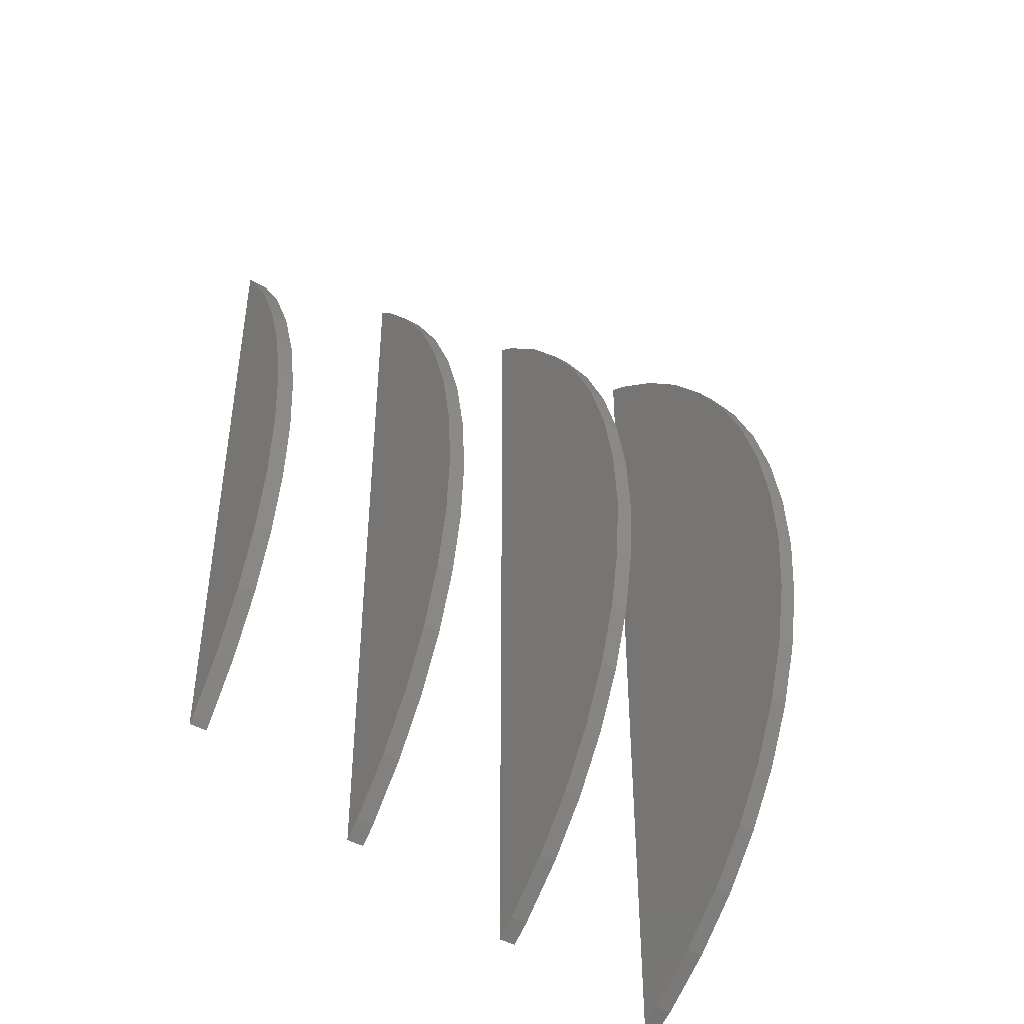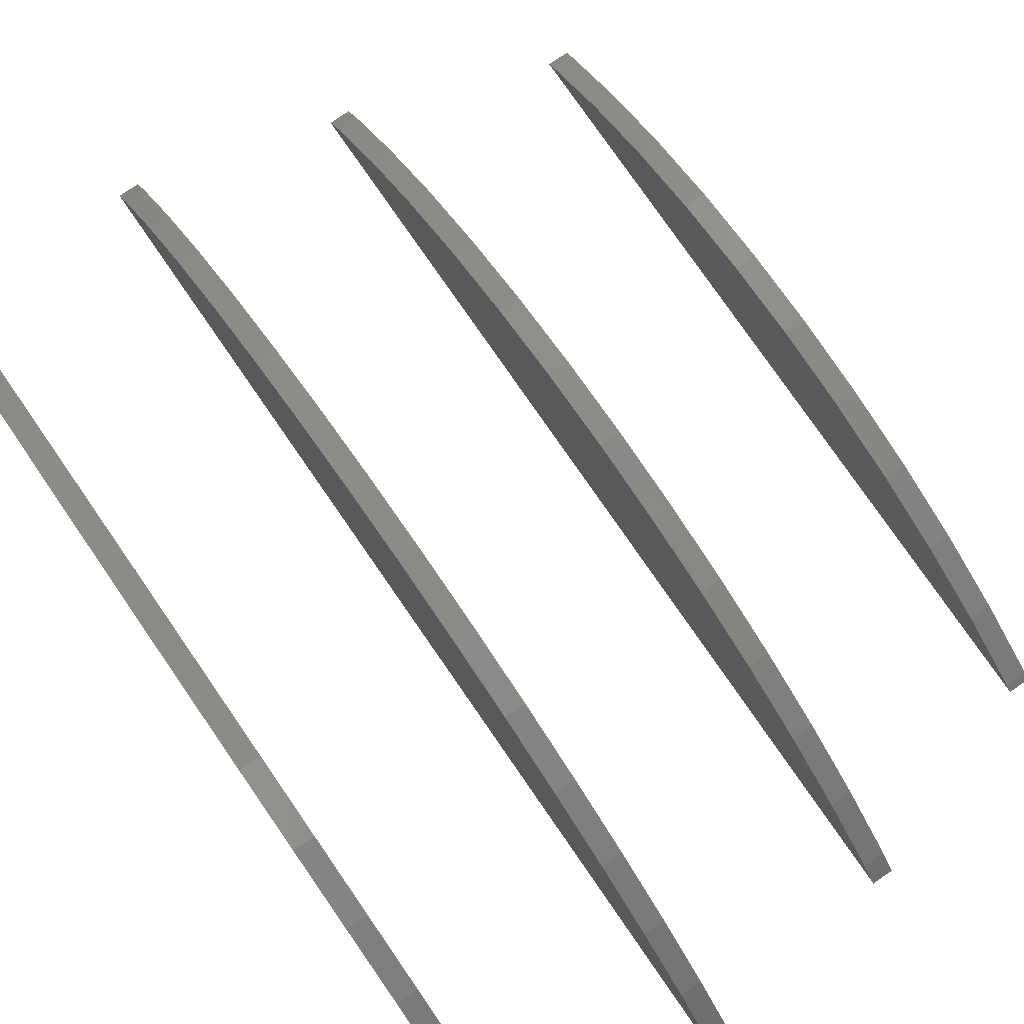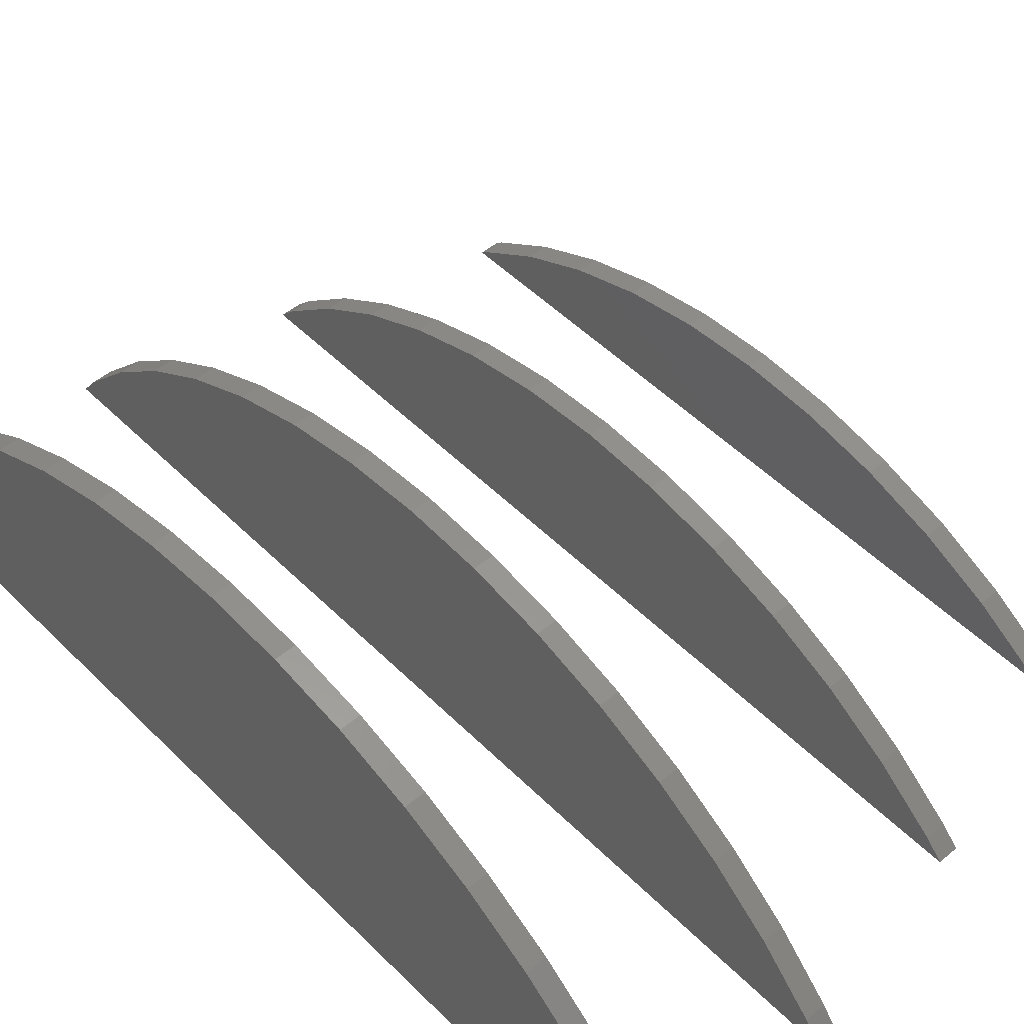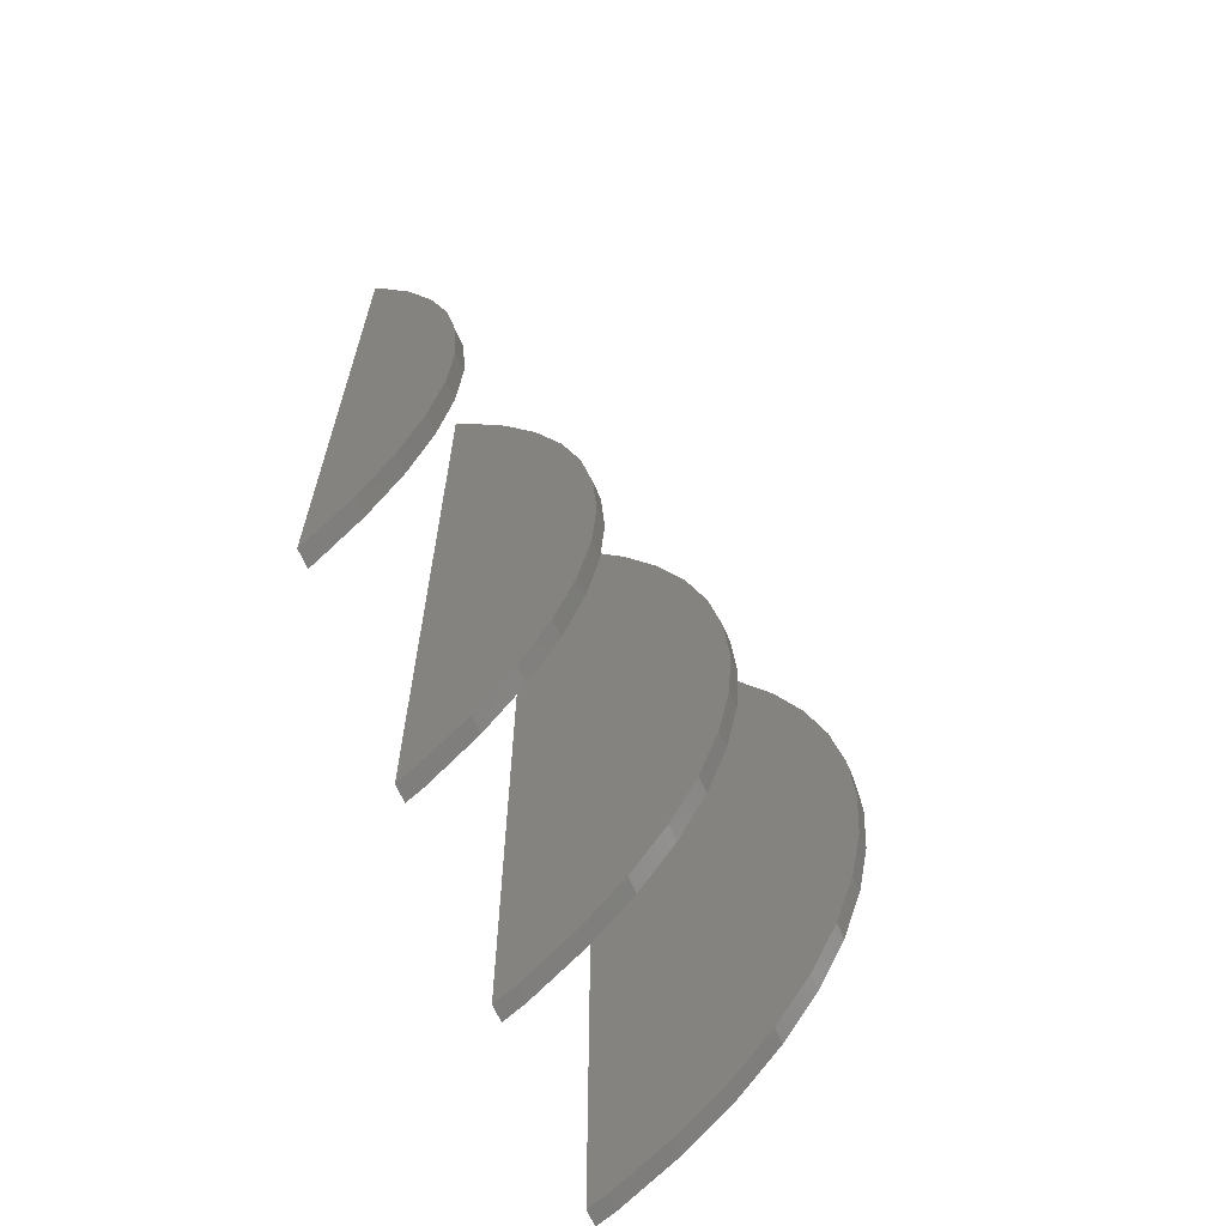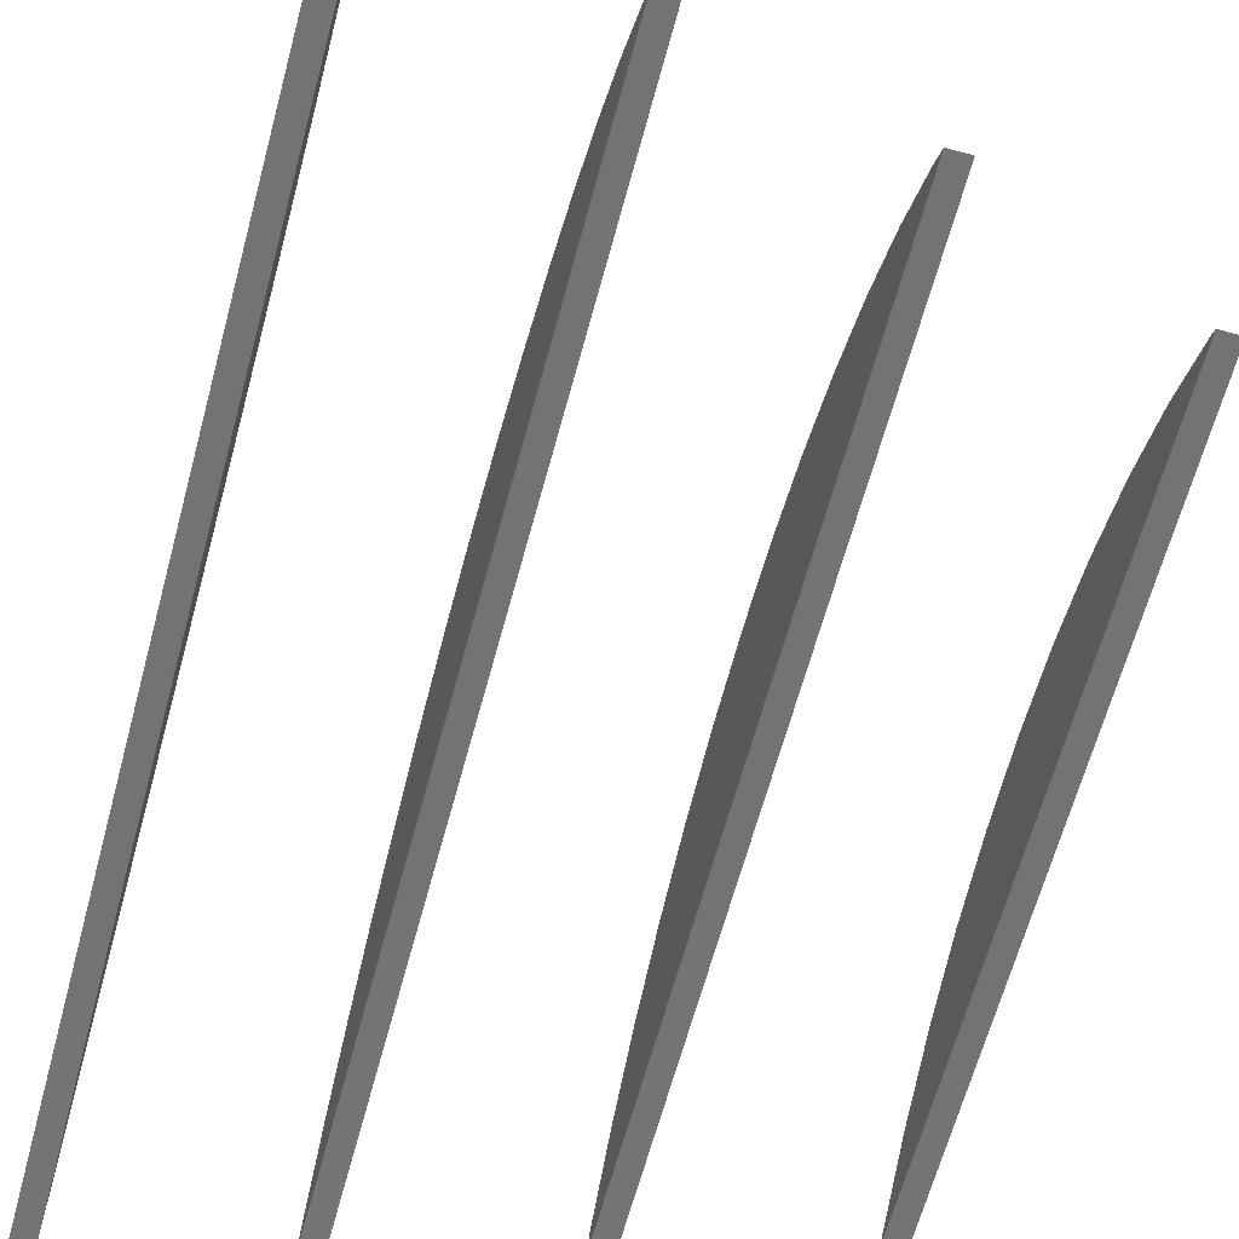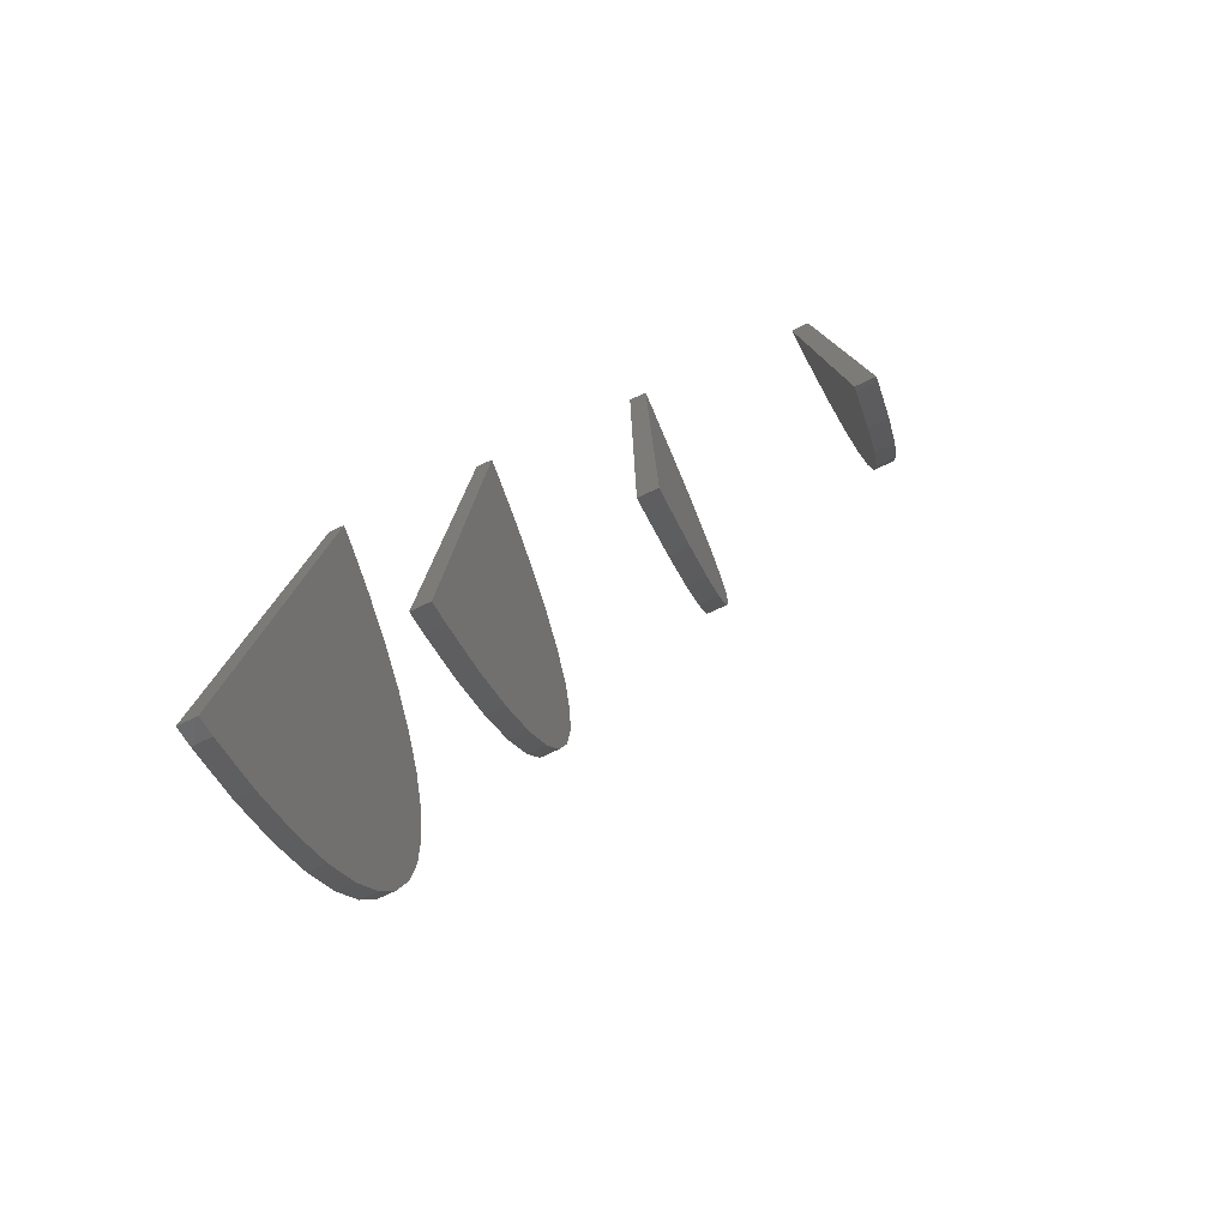
<metadata>
{"format":"stl","ext":"stl","renderer":"f3d","projection":"perspective","resolution":1024,"background":"white","views":[{"elev":-43.1,"azim":-35.4,"up":"+Y"},{"elev":77.7,"azim":145.4,"up":"+Z"},{"elev":50.1,"azim":137.4,"up":"+Z"},{"elev":-65.1,"azim":-66.7,"up":"+Y"},{"elev":-65.1,"azim":164.8,"up":"+Z"},{"elev":-79.6,"azim":-155.1,"up":"+Y"}]}
</metadata>
<code>
# stl→obj: 128 verts, 240 faces
v 0 17.96 0
v 0 14.45 2.289
v 0 17.63 0.2705
v 0 11.04 3.893
v 0 7.461 5.057
v 0 3.76 5.763
v 0 0 6
v 0 -3.76 5.763
v 0 -7.461 5.057
v 0 -11.04 3.893
v 0 -14.45 2.289
v 0 -17.96 0
v 0 -17.63 0.2705
v 1 14.45 2.289
v 1 17.96 0
v 1 17.63 0.2705
v 1 11.04 3.893
v 1 7.461 5.057
v 1 3.76 5.763
v 1 0 6
v 1 -3.76 5.763
v 1 -7.461 5.057
v 1 -11.04 3.893
v 1 -14.45 2.289
v 1 -17.96 0
v 1 -17.63 0.2705
v 10 21.35 0
v 10 17.63 3.271
v 10 20.54 0.8691
v 10 14.45 5.289
v 10 11.04 6.893
v 10 7.461 8.057
v 10 3.76 8.763
v 10 0 9
v 10 -3.76 8.763
v 10 -7.461 8.057
v 10 -11.04 6.893
v 10 -14.45 5.289
v 10 -17.63 3.271
v 10 -21.35 0
v 10 -20.54 0.8691
v 11 17.63 3.271
v 11 21.35 0
v 11 20.54 0.8691
v 11 14.45 5.289
v 11 11.04 6.893
v 11 7.461 8.057
v 11 3.76 8.763
v 11 0 9
v 11 -3.76 8.763
v 11 -7.461 8.057
v 11 -11.04 6.893
v 11 -14.45 5.289
v 11 -17.63 3.271
v 11 -21.35 0
v 11 -20.54 0.8691
v 20 23.93 0
v 20 20.54 3.869
v 20 23.12 1.123
v 20 17.63 6.271
v 20 14.45 8.289
v 20 11.04 9.893
v 20 7.461 11.06
v 20 3.76 11.76
v 20 0 12
v 20 -3.76 11.76
v 20 -7.461 11.06
v 20 -11.04 9.893
v 20 -14.45 8.289
v 20 -17.63 6.271
v 20 -20.54 3.869
v 20 -23.93 0
v 20 -23.12 1.123
v 21 20.54 3.869
v 21 23.93 0
v 21 23.12 1.123
v 21 17.63 6.271
v 21 14.45 8.289
v 21 11.04 9.893
v 21 7.461 11.06
v 21 3.76 11.76
v 21 0 12
v 21 -3.76 11.76
v 21 -7.461 11.06
v 21 -11.04 9.893
v 21 -14.45 8.289
v 21 -17.63 6.271
v 21 -20.54 3.869
v 21 -23.93 0
v 21 -23.12 1.123
v 30 25.92 0
v 30 23.12 4.123
v 30 25.33 1.075
v 30 20.54 6.869
v 30 17.63 9.271
v 30 14.45 11.29
v 30 11.04 12.89
v 30 7.461 14.06
v 30 3.76 14.76
v 30 0 15
v 30 -3.76 14.76
v 30 -7.461 14.06
v 30 -11.04 12.89
v 30 -14.45 11.29
v 30 -17.63 9.271
v 30 -20.54 6.869
v 30 -23.12 4.123
v 30 -25.92 0
v 30 -25.33 1.075
v 31 23.12 4.123
v 31 25.92 0
v 31 25.33 1.075
v 31 20.54 6.869
v 31 17.63 9.271
v 31 14.45 11.29
v 31 11.04 12.89
v 31 7.461 14.06
v 31 3.76 14.76
v 31 0 15
v 31 -3.76 14.76
v 31 -7.461 14.06
v 31 -11.04 12.89
v 31 -14.45 11.29
v 31 -17.63 9.271
v 31 -20.54 6.869
v 31 -23.12 4.123
v 31 -25.92 0
v 31 -25.33 1.075
f 1 2 3
f 1 4 2
f 1 5 4
f 1 6 5
f 1 7 6
f 1 8 7
f 1 9 8
f 1 10 9
f 1 11 10
f 12 11 1
f 11 12 13
f 14 15 16
f 17 15 14
f 18 15 17
f 19 15 18
f 20 15 19
f 21 15 20
f 22 15 21
f 23 15 22
f 24 15 23
f 25 24 26
f 24 25 15
f 12 15 25
f 15 12 1
f 5 19 18
f 19 5 6
f 6 20 19
f 20 6 7
f 4 18 17
f 18 4 5
f 1 16 15
f 16 1 3
f 3 14 16
f 14 3 2
f 2 17 14
f 17 2 4
f 9 23 22
f 23 9 10
f 11 26 24
f 26 11 13
f 10 24 23
f 24 10 11
f 8 22 21
f 22 8 9
f 7 21 20
f 21 7 8
f 13 25 26
f 25 13 12
f 27 28 29
f 27 30 28
f 27 31 30
f 27 32 31
f 27 33 32
f 27 34 33
f 27 35 34
f 27 36 35
f 27 37 36
f 27 38 37
f 27 39 38
f 40 39 27
f 39 40 41
f 42 43 44
f 45 43 42
f 46 43 45
f 47 43 46
f 48 43 47
f 49 43 48
f 50 43 49
f 51 43 50
f 52 43 51
f 53 43 52
f 54 43 53
f 55 54 56
f 54 55 43
f 40 43 55
f 43 40 27
f 28 45 42
f 45 28 30
f 30 46 45
f 46 30 31
f 37 53 52
f 53 37 38
f 33 49 48
f 49 33 34
f 32 48 47
f 48 32 33
f 40 56 41
f 56 40 55
f 34 50 49
f 50 34 35
f 38 54 53
f 54 38 39
f 29 42 44
f 42 29 28
f 36 52 51
f 52 36 37
f 31 47 46
f 47 31 32
f 39 56 54
f 56 39 41
f 35 51 50
f 51 35 36
f 43 29 44
f 29 43 27
f 57 58 59
f 57 60 58
f 57 61 60
f 57 62 61
f 57 63 62
f 57 64 63
f 57 65 64
f 57 66 65
f 57 67 66
f 57 68 67
f 57 69 68
f 57 70 69
f 57 71 70
f 72 71 57
f 71 72 73
f 74 75 76
f 77 75 74
f 78 75 77
f 79 75 78
f 80 75 79
f 81 75 80
f 82 75 81
f 83 75 82
f 84 75 83
f 85 75 84
f 86 75 85
f 87 75 86
f 88 75 87
f 89 88 90
f 88 89 75
f 72 75 89
f 75 72 57
f 60 78 77
f 78 60 61
f 75 59 76
f 59 75 57
f 61 79 78
f 79 61 62
f 68 86 85
f 86 68 69
f 64 82 81
f 82 64 65
f 63 81 80
f 81 63 64
f 73 88 71
f 88 73 90
f 65 83 82
f 83 65 66
f 69 87 86
f 87 69 70
f 58 77 74
f 77 58 60
f 72 90 73
f 90 72 89
f 67 85 84
f 85 67 68
f 62 80 79
f 80 62 63
f 70 88 87
f 88 70 71
f 66 84 83
f 84 66 67
f 76 58 74
f 58 76 59
f 91 92 93
f 91 94 92
f 91 95 94
f 91 96 95
f 91 97 96
f 91 98 97
f 91 99 98
f 91 100 99
f 91 101 100
f 91 102 101
f 91 103 102
f 91 104 103
f 91 105 104
f 91 106 105
f 91 107 106
f 108 107 91
f 107 108 109
f 110 111 112
f 113 111 110
f 114 111 113
f 115 111 114
f 116 111 115
f 117 111 116
f 118 111 117
f 119 111 118
f 120 111 119
f 121 111 120
f 122 111 121
f 123 111 122
f 124 111 123
f 125 111 124
f 126 111 125
f 127 126 128
f 126 127 111
f 108 111 127
f 111 108 91
f 98 118 117
f 118 98 99
f 99 119 118
f 119 99 100
f 97 117 116
f 117 97 98
f 110 94 113
f 94 110 92
f 94 114 113
f 114 94 95
f 107 125 106
f 125 107 126
f 95 115 114
f 115 95 96
f 96 116 115
f 116 96 97
f 102 122 121
f 122 102 103
f 112 92 110
f 92 112 93
f 104 124 123
f 124 104 105
f 108 128 109
f 128 108 127
f 111 93 112
f 93 111 91
f 103 123 122
f 123 103 104
f 101 121 120
f 121 101 102
f 100 120 119
f 120 100 101
f 109 126 107
f 126 109 128
f 105 125 124
f 125 105 106

</code>
